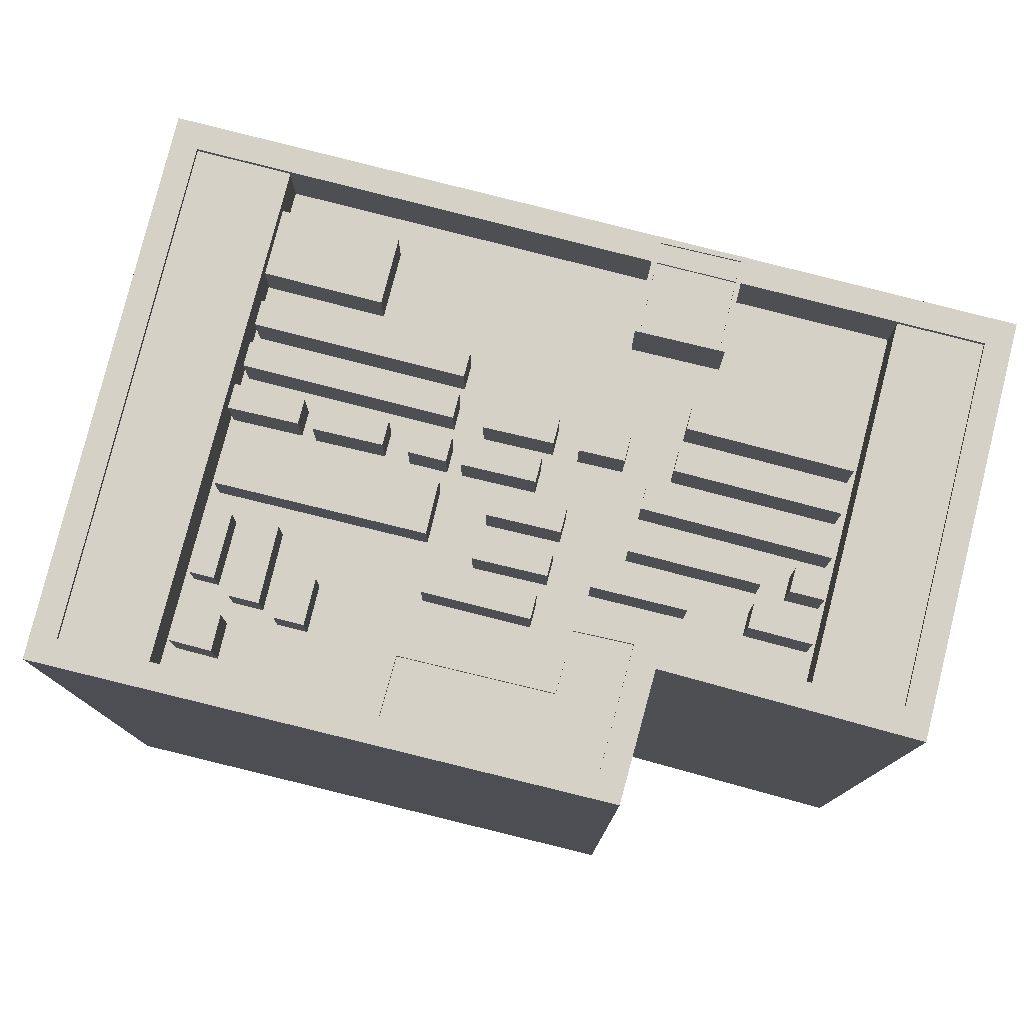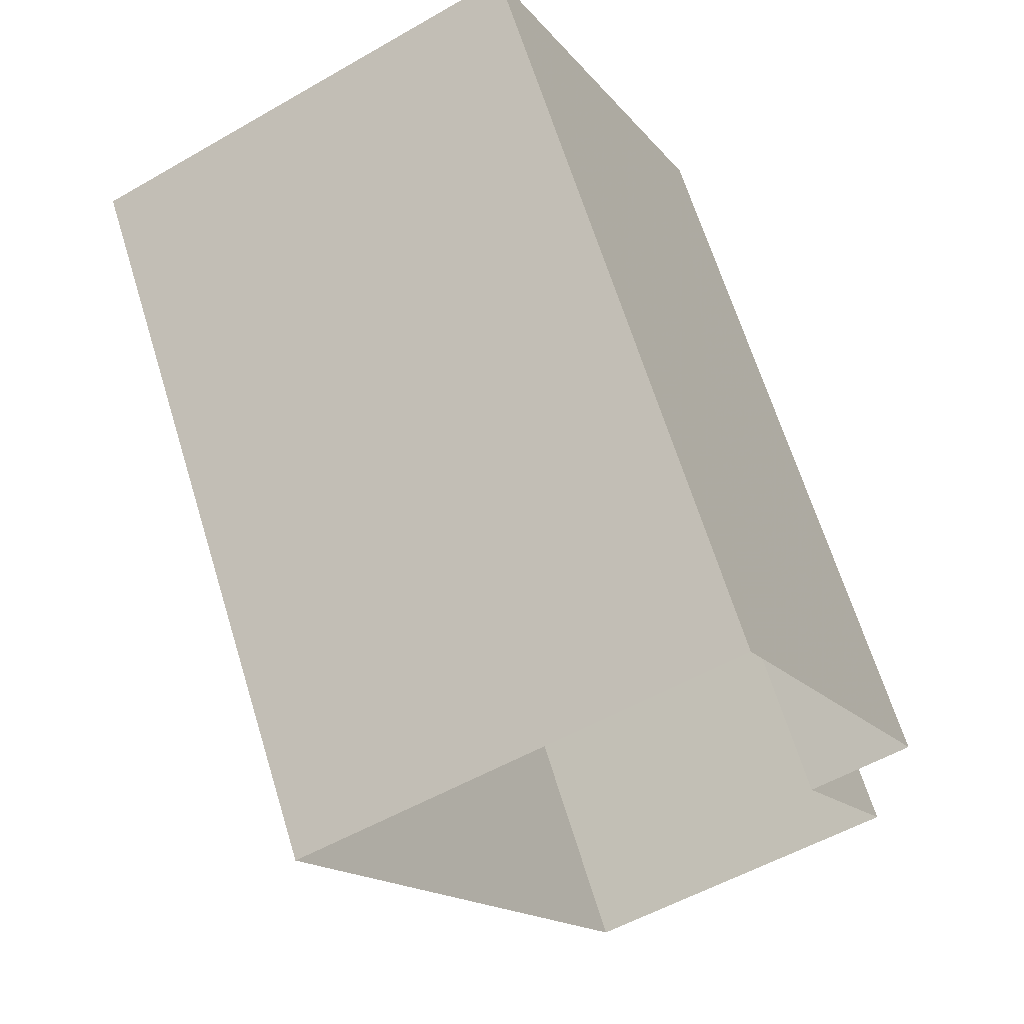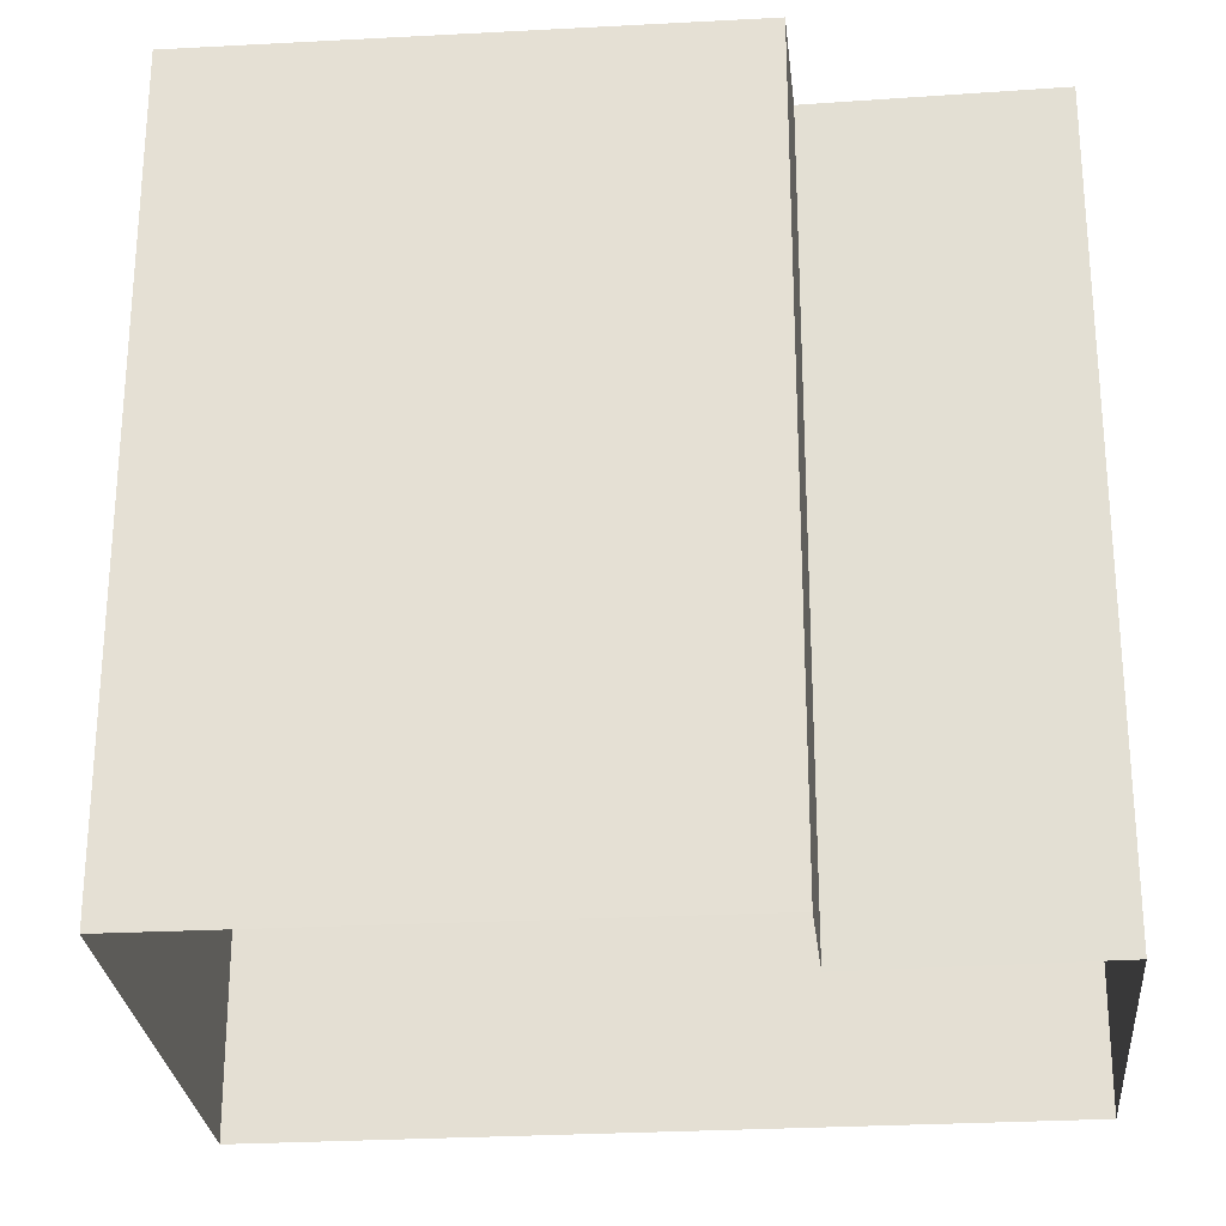
<metadata>
{"format":"obj","ext":"obj","renderer":"f3d","projection":"perspective","resolution":1024,"background":"white","views":[{"elev":79.5,"azim":-102.4,"up":"+Z"},{"elev":65.6,"azim":162.9,"up":"+Y"},{"elev":-27.0,"azim":-111.4,"up":"+Z"}]}
</metadata>
<code>
v -5599 -3.582e+04 3.579
v -5587 -3.579e+04 3.588
v -5593 -3.582e+04 3.577
v -5599 -3.583e+04 3.573
v -5581 -3.584e+04 3.567
v -5562 -3.58e+04 3.58
v -5581 -3.584e+04 46.39
v -5596 -3.583e+04 46.39
v -5598 -3.583e+04 46.39
v -5579 -3.584e+04 46.39
v -5579 -3.58e+04 43.19
v -5583 -3.58e+04 43.19
v -5581 -3.58e+04 43.19
v -5580 -3.58e+04 43.19
v -5580 -3.58e+04 43.19
v -5583 -3.58e+04 43.19
v -5584 -3.581e+04 43.19
v -5585 -3.581e+04 43.19
v -5585 -3.581e+04 43.19
v -5582 -3.58e+04 43.19
v -5583 -3.58e+04 43.19
v -5584 -3.58e+04 43.19
v -5591 -3.582e+04 43.19
v -5589 -3.582e+04 43.19
v -5595 -3.583e+04 43.18
v -5594 -3.583e+04 43.18
v -5593 -3.583e+04 43.18
v -5588 -3.582e+04 43.19
v -5587 -3.582e+04 43.19
v -5588 -3.582e+04 43.19
v -5588 -3.582e+04 43.19
v -5588 -3.582e+04 43.19
v -5586 -3.581e+04 43.19
v -5586 -3.581e+04 43.19
v -5593 -3.583e+04 43.18
v -5583 -3.581e+04 43.19
v -5582 -3.58e+04 43.19
v -5583 -3.581e+04 43.19
v -5591 -3.583e+04 43.18
v -5590 -3.582e+04 43.18
v -5592 -3.583e+04 43.18
v -5589 -3.582e+04 43.19
v -5581 -3.583e+04 43.18
v -5581 -3.583e+04 43.18
v -5576 -3.582e+04 43.19
v -5571 -3.581e+04 43.19
v -5572 -3.581e+04 43.19
v -5571 -3.581e+04 43.19
v -5579 -3.583e+04 43.18
v -5581 -3.584e+04 43.18
v -5578 -3.583e+04 43.18
v -5585 -3.583e+04 43.18
v -5585 -3.583e+04 43.18
v -5567 -3.581e+04 43.19
v -5567 -3.581e+04 43.19
v -5570 -3.581e+04 43.19
v -5576 -3.582e+04 43.18
v -5570 -3.581e+04 43.19
v -5577 -3.582e+04 43.18
v -5573 -3.581e+04 43.19
v -5584 -3.58e+04 43.19
v -5584 -3.58e+04 43.19
v -5585 -3.58e+04 43.19
v -5591 -3.582e+04 43.19
v -5586 -3.581e+04 43.19
v -5590 -3.581e+04 43.19
v -5593 -3.582e+04 43.19
v -5585 -3.58e+04 43.19
v -5586 -3.58e+04 43.19
v -5585 -3.581e+04 43.19
v -5584 -3.58e+04 43.19
v -5590 -3.581e+04 43.19
v -5588 -3.581e+04 43.19
v -5586 -3.58e+04 43.19
v -5585 -3.58e+04 43.19
v -5587 -3.58e+04 43.19
v -5583 -3.582e+04 43.18
v -5583 -3.582e+04 43.18
v -5581 -3.582e+04 43.19
v -5573 -3.581e+04 43.19
v -5578 -3.582e+04 43.19
v -5573 -3.581e+04 43.19
v -5573 -3.581e+04 43.19
v -5579 -3.584e+04 43.18
v -5576 -3.583e+04 43.18
v -5586 -3.583e+04 43.18
v -5587 -3.583e+04 43.18
v -5587 -3.583e+04 43.18
v -5573 -3.581e+04 43.19
v -5582 -3.583e+04 43.18
v -5577 -3.582e+04 43.19
v -5592 -3.582e+04 43.19
v -5596 -3.583e+04 43.18
v -5590 -3.582e+04 43.19
v -5592 -3.582e+04 43.19
v -5590 -3.582e+04 43.19
v -5587 -3.581e+04 43.19
v -5574 -3.583e+04 43.18
v -5565 -3.581e+04 43.19
v -5566 -3.581e+04 43.19
v -5588 -3.583e+04 43.18
v -5589 -3.583e+04 43.18
v -5589 -3.583e+04 43.18
v -5575 -3.581e+04 43.19
v -5575 -3.58e+04 43.19
v -5585 -3.582e+04 43.18
v -5585 -3.583e+04 43.18
v -5580 -3.581e+04 43.19
v -5582 -3.582e+04 43.19
v -5580 -3.582e+04 43.19
v -5579 -3.581e+04 43.19
v -5579 -3.582e+04 43.19
v -5583 -3.582e+04 43.18
v -5582 -3.582e+04 43.19
v -5582 -3.582e+04 43.19
v -5580 -3.582e+04 43.19
v -5584 -3.582e+04 43.18
v -5582 -3.582e+04 43.18
v -5581 -3.582e+04 43.19
v -5591 -3.583e+04 43.18
v -5592 -3.583e+04 43.18
v -5578 -3.58e+04 43.19
v -5577 -3.58e+04 43.19
v -5591 -3.583e+04 43.18
v -5582 -3.581e+04 43.19
v -5584 -3.582e+04 43.19
v -5591 -3.583e+04 43.18
v -5589 -3.583e+04 43.18
v -5589 -3.583e+04 43.18
v -5590 -3.583e+04 43.18
v -5583 -3.582e+04 43.19
v -5586 -3.582e+04 43.19
v -5585 -3.582e+04 43.19
v -5590 -3.582e+04 43.18
v -5586 -3.582e+04 43.19
v -5587 -3.582e+04 43.19
v -5590 -3.583e+04 43.18
v -5582 -3.582e+04 43.19
v -5585 -3.582e+04 43.18
v -5582 -3.582e+04 43.19
v -5579 -3.581e+04 43.19
v -5580 -3.581e+04 43.19
v -5580 -3.581e+04 43.19
v -5580 -3.581e+04 43.19
v -5581 -3.581e+04 43.19
v -5581 -3.581e+04 43.19
v -5578 -3.581e+04 43.19
v -5578 -3.581e+04 43.19
v -5577 -3.581e+04 43.19
v -5577 -3.581e+04 43.19
v -5579 -3.581e+04 43.19
v -5586 -3.582e+04 43.19
v -5587 -3.583e+04 43.18
v -5581 -3.581e+04 43.19
v -5582 -3.581e+04 43.19
v -5583 -3.582e+04 43.19
v -5588 -3.58e+04 43.19
v -5593 -3.581e+04 43.19
v -5588 -3.58e+04 43.2
v -5587 -3.58e+04 43.19
v -5590 -3.583e+04 43.18
v -5576 -3.58e+04 43.19
v -5586 -3.582e+04 43.19
v -5583 -3.582e+04 43.19
v -5585 -3.582e+04 43.19
v -5580 -3.581e+04 43.19
v -5578 -3.581e+04 43.19
v -5575 -3.58e+04 43.19
v -5573 -3.583e+04 46.68
v -5564 -3.581e+04 46.69
v -5574 -3.583e+04 46.68
v -5562 -3.58e+04 46.69
v -5576 -3.583e+04 46.68
v -5581 -3.584e+04 46.68
v -5575 -3.583e+04 46.68
v -5581 -3.584e+04 46.68
v -5598 -3.583e+04 46.68
v -5599 -3.583e+04 46.68
v -5593 -3.582e+04 46.69
v -5592 -3.582e+04 46.69
v -5598 -3.582e+04 46.69
v -5599 -3.582e+04 46.69
v -5586 -3.579e+04 46.7
v -5587 -3.579e+04 46.7
v -5575 -3.583e+04 46.68
v -5574 -3.583e+04 46.68
v -5576 -3.583e+04 46.68
v -5573 -3.583e+04 46.68
v -5564 -3.581e+04 46.4
v -5586 -3.579e+04 46.41
v -5565 -3.581e+04 46.4
v -5588 -3.58e+04 46.41
v -5566 -3.581e+04 46.4
v -5592 -3.582e+04 46.34
v -5593 -3.582e+04 46.34
v -5598 -3.582e+04 46.34
v -5593 -3.581e+04 46.34
v -5591 -3.582e+04 46.34
v -5590 -3.581e+04 46.34
v -5592 -3.582e+04 46.59
v -5592 -3.582e+04 46.59
v -5591 -3.582e+04 46.59
v -5590 -3.582e+04 46.59
v -5593 -3.582e+04 46.59
v -5593 -3.582e+04 46.59
v -5593 -3.581e+04 46.59
v -5593 -3.581e+04 46.59
v -5590 -3.581e+04 46.59
v -5590 -3.581e+04 46.59
v -5581 -3.58e+04 45.34
v -5584 -3.58e+04 45.34
v -5584 -3.58e+04 45.34
v -5582 -3.58e+04 45.34
v -5586 -3.581e+04 45.58
v -5587 -3.58e+04 45.58
v -5588 -3.581e+04 45.58
v -5585 -3.581e+04 45.58
v -5583 -3.581e+04 45.58
v -5585 -3.58e+04 45.58
v -5586 -3.58e+04 45.58
v -5582 -3.58e+04 45.58
v -5587 -3.58e+04 46.05
v -5588 -3.58e+04 46.05
v -5586 -3.58e+04 46.05
v -5585 -3.58e+04 46.05
v -5581 -3.582e+04 45.92
v -5582 -3.582e+04 45.92
v -5583 -3.582e+04 45.91
v -5582 -3.582e+04 45.91
v -5590 -3.583e+04 46.04
v -5592 -3.583e+04 46.04
v -5591 -3.583e+04 46.04
v -5591 -3.583e+04 46.04
v -5593 -3.583e+04 46.04
v -5592 -3.583e+04 46.04
v -5594 -3.583e+04 46.04
v -5591 -3.583e+04 46.04
v -5582 -3.583e+04 46.04
v -5586 -3.583e+04 46.04
v -5585 -3.583e+04 46.04
v -5581 -3.583e+04 46.04
v -5587 -3.583e+04 46.04
v -5584 -3.582e+04 46.04
v -5588 -3.583e+04 46.04
v -5583 -3.582e+04 46.04
v -5586 -3.582e+04 46.04
v -5589 -3.583e+04 46.04
v -5585 -3.582e+04 46.04
v -5590 -3.583e+04 46.04
v -5590 -3.583e+04 46.04
v -5586 -3.582e+04 46.04
v -5587 -3.582e+04 46.04
v -5589 -3.583e+04 46.04
v -5588 -3.582e+04 46.04
v -5589 -3.582e+04 46.04
v -5591 -3.582e+04 46.04
v -5590 -3.582e+04 46.04
v -5590 -3.582e+04 46.04
v -5586 -3.581e+04 46.04
v -5587 -3.581e+04 46.04
v -5589 -3.582e+04 46.04
v -5585 -3.581e+04 46.04
v -5586 -3.581e+04 46.04
v -5588 -3.582e+04 46.04
v -5587 -3.582e+04 46.04
v -5583 -3.582e+04 46.04
v -5584 -3.582e+04 46.04
v -5586 -3.582e+04 46.04
v -5585 -3.582e+04 46.04
v -5579 -3.582e+04 45.92
v -5580 -3.582e+04 45.92
v -5582 -3.582e+04 45.92
v -5580 -3.582e+04 45.92
v -5581 -3.581e+04 45.92
v -5582 -3.581e+04 45.92
v -5583 -3.582e+04 45.92
v -5582 -3.582e+04 45.92
v -5579 -3.581e+04 45.92
v -5580 -3.581e+04 45.92
v -5581 -3.581e+04 45.92
v -5580 -3.581e+04 45.92
v -5577 -3.581e+04 45.92
v -5578 -3.581e+04 45.92
v -5580 -3.581e+04 45.92
v -5579 -3.581e+04 45.92
v -5575 -3.58e+04 45.92
v -5576 -3.58e+04 45.92
v -5578 -3.581e+04 45.92
v -5577 -3.581e+04 45.92
v -5572 -3.581e+04 45.92
v -5573 -3.581e+04 45.92
v -5577 -3.582e+04 45.92
v -5576 -3.582e+04 45.92
v -5573 -3.581e+04 45.92
v -5575 -3.581e+04 45.92
v -5579 -3.581e+04 45.92
v -5578 -3.582e+04 45.92
v -5576 -3.583e+04 46.52
v -5577 -3.582e+04 46.52
v -5579 -3.583e+04 46.52
v -5574 -3.583e+04 46.52
v -5577 -3.582e+04 46.82
v -5573 -3.583e+04 46.82
v -5577 -3.582e+04 46.82
v -5573 -3.583e+04 46.82
v -5579 -3.583e+04 46.82
v -5575 -3.583e+04 46.82
v -5575 -3.583e+04 46.82
v -5579 -3.583e+04 46.82
v -5570 -3.581e+04 45.81
v -5570 -3.581e+04 45.81
v -5573 -3.581e+04 45.81
v -5567 -3.581e+04 45.81
v -5582 -3.581e+04 45.72
v -5580 -3.58e+04 45.72
v -5585 -3.581e+04 45.72
v -5578 -3.58e+04 45.72
f 1 2 3
f 4 3 5
f 5 3 6
f 3 2 6
f 7 8 9
f 7 10 8
f 11 12 13
f 11 14 15
f 12 16 13
f 17 18 19
f 20 21 22
f 23 24 25
f 26 25 27
f 28 29 30
f 31 28 32
f 33 24 34
f 35 26 27
f 18 14 36
f 20 37 21
f 13 37 14
f 33 18 38
f 18 34 19
f 34 24 30
f 39 40 23
f 39 23 41
f 36 14 20
f 38 18 36
f 41 25 26
f 42 24 23
f 32 28 42
f 11 13 14
f 23 25 41
f 28 30 42
f 33 34 18
f 14 37 20
f 30 24 42
f 43 44 45
f 44 46 45
f 45 46 47
f 46 48 47
f 49 50 51
f 52 50 53
f 54 55 56
f 56 55 46
f 57 58 59
f 53 49 44
f 44 60 46
f 60 56 46
f 59 58 60
f 49 59 44
f 53 50 49
f 59 60 44
f 22 21 61
f 16 12 62
f 61 62 63
f 64 65 66
f 67 64 66
f 62 12 68
f 62 68 63
f 69 70 71
f 72 66 73
f 72 73 74
f 74 75 63
f 75 22 61
f 69 76 70
f 69 75 74
f 73 76 74
f 73 66 65
f 75 61 63
f 74 76 69
f 77 78 79
f 78 80 81
f 79 78 81
f 81 80 82
f 80 83 82
f 84 85 51
f 50 84 51
f 86 52 53
f 86 87 52
f 88 87 86
f 47 48 89
f 89 48 80
f 88 90 78
f 91 80 78
f 90 45 91
f 90 43 45
f 91 89 80
f 88 86 90
f 90 91 78
f 25 92 93
f 94 95 92
f 96 64 94
f 64 97 65
f 38 70 65
f 38 71 70
f 25 24 92
f 33 38 65
f 96 94 24
f 96 97 64
f 97 33 65
f 92 24 94
f 57 98 58
f 99 100 98
f 58 100 54
f 54 100 55
f 98 100 58
f 101 87 88
f 102 87 101
f 101 103 102
f 104 82 83
f 83 105 104
f 106 103 107
f 104 105 108
f 108 106 109
f 110 79 81
f 81 111 112
f 111 104 108
f 106 107 113
f 107 103 101
f 114 115 109
f 106 113 114
f 112 110 81
f 111 116 112
f 108 109 116
f 106 114 109
f 108 116 111
f 107 117 113
f 109 115 79
f 109 79 110
f 117 77 118
f 118 77 79
f 115 119 79
f 113 117 118
f 119 118 79
f 120 121 27
f 15 122 11
f 122 123 11
f 124 121 120
f 121 35 27
f 125 123 122
f 126 125 17
f 127 39 35
f 128 129 130
f 17 19 126
f 125 131 123
f 28 132 133
f 40 39 134
f 28 133 135
f 28 136 132
f 130 129 127
f 127 35 121
f 126 131 125
f 135 126 29
f 137 136 134
f 19 29 126
f 136 31 134
f 129 137 127
f 28 31 136
f 28 135 29
f 137 39 127
f 137 134 39
f 138 139 140
f 141 142 143
f 139 106 140
f 140 106 108
f 144 145 146
f 147 148 149
f 150 147 149
f 150 141 108
f 146 140 108
f 141 143 151
f 151 144 108
f 150 149 141
f 144 146 108
f 141 151 108
f 138 152 139
f 153 152 154
f 154 155 144
f 144 155 145
f 152 138 156
f 156 155 154
f 156 154 152
f 72 157 158
f 157 159 158
f 160 68 159
f 72 74 157
f 63 68 160
f 157 160 159
f 120 102 161
f 161 124 120
f 130 124 161
f 150 108 105
f 162 105 123
f 131 142 123
f 161 102 103
f 130 153 128
f 132 163 133
f 163 128 153
f 164 154 131
f 165 153 154
f 161 153 130
f 165 154 164
f 133 163 165
f 166 143 142
f 131 154 166
f 167 148 147
f 142 167 123
f 168 150 105
f 168 105 162
f 147 162 123
f 131 166 142
f 163 153 165
f 167 147 123
f 169 170 171
f 170 169 172
f 173 174 175
f 176 172 175
f 174 176 175
f 172 169 175
f 177 178 176
f 174 177 176
f 177 179 178
f 177 180 179
f 181 182 179
f 180 181 179
f 183 184 182
f 181 183 182
f 183 172 184
f 183 170 172
f 185 186 187
f 185 188 186
f 189 190 191
f 190 192 191
f 192 193 191
f 194 195 196
f 196 195 197
f 194 198 195
f 197 195 199
f 200 201 202
f 201 203 202
f 202 204 205
f 206 207 208
f 208 205 204
f 206 208 209
f 208 204 209
f 202 203 204
f 210 211 212
f 213 210 212
f 214 215 216
f 214 217 215
f 218 219 220
f 218 221 219
f 222 223 224
f 225 222 224
f 226 227 228
f 229 226 228
f 230 231 232
f 230 233 231
f 234 235 236
f 234 237 235
f 238 239 240
f 241 238 240
f 242 243 244
f 242 245 243
f 246 247 248
f 246 249 247
f 250 251 252
f 250 253 251
f 254 255 256
f 257 254 256
f 258 259 260
f 258 261 259
f 262 263 264
f 265 262 264
f 266 267 268
f 269 266 268
f 270 271 272
f 273 270 272
f 274 275 276
f 277 274 276
f 278 279 280
f 281 278 280
f 282 283 284
f 285 282 284
f 286 287 288
f 289 286 288
f 290 291 292
f 293 290 292
f 294 295 296
f 297 294 296
f 298 299 300
f 298 301 299
f 302 303 304
f 302 305 303
f 304 306 302
f 307 308 303
f 305 307 303
f 306 308 307
f 302 306 309
f 309 306 307
f 310 311 312
f 310 313 311
f 314 315 316
f 314 317 315
f 93 8 25
f 25 8 27
f 27 8 120
f 87 8 10
f 120 8 102
f 50 10 84
f 102 8 87
f 52 87 10
f 50 52 10
f 7 174 10
f 84 10 85
f 85 10 173
f 10 174 173
f 170 189 191
f 170 191 171
f 191 98 171
f 191 99 98
f 9 177 174
f 7 9 174
f 177 8 180
f 180 8 92
f 177 9 8
f 92 8 93
f 194 196 200
f 95 201 92
f 196 181 200
f 92 201 180
f 200 181 180
f 201 200 180
f 190 183 192
f 158 159 192
f 206 183 181
f 197 207 196
f 196 207 181
f 158 192 206
f 207 206 181
f 192 183 206
f 190 170 183
f 190 189 170
f 176 4 5
f 176 178 4
f 178 179 3
f 4 178 3
f 179 1 3
f 179 182 1
f 2 182 184
f 2 1 182
f 2 172 6
f 2 184 172
f 176 6 172
f 176 5 6
f 301 298 187
f 186 301 187
f 99 191 193
f 100 99 193
f 123 193 192
f 193 55 100
f 192 159 68
f 46 55 193
f 12 192 68
f 48 46 193
f 11 192 12
f 48 193 80
f 11 123 192
f 193 83 80
f 123 105 193
f 193 105 83
f 197 199 208
f 207 197 208
f 205 199 195
f 205 208 199
f 202 205 195
f 198 202 195
f 200 202 198
f 194 200 198
f 66 204 67
f 66 209 204
f 67 204 64
f 204 203 64
f 203 94 64
f 94 201 95
f 94 203 201
f 66 72 209
f 72 158 206
f 72 206 209
f 37 213 21
f 21 212 61
f 21 213 212
f 62 212 211
f 62 61 212
f 211 210 16
f 211 16 62
f 210 13 16
f 13 210 213
f 37 13 213
f 73 214 216
f 73 65 214
f 76 216 215
f 76 73 216
f 217 76 215
f 217 70 76
f 70 217 214
f 65 70 214
f 36 218 38
f 218 220 71
f 38 218 71
f 220 69 71
f 75 220 219
f 75 69 220
f 75 219 22
f 22 221 20
f 22 219 221
f 20 221 218
f 36 20 218
f 157 224 223
f 157 74 224
f 160 223 222
f 160 157 223
f 160 222 225
f 63 160 225
f 63 225 224
f 74 63 224
f 113 118 229
f 228 113 229
f 114 228 227
f 114 113 228
f 114 227 115
f 227 226 115
f 226 119 115
f 119 226 229
f 118 119 229
f 121 232 231
f 121 124 232
f 127 231 233
f 127 121 231
f 127 233 230
f 130 127 230
f 130 230 232
f 124 130 232
f 26 234 236
f 26 35 234
f 41 26 236
f 235 41 236
f 41 235 237
f 39 41 237
f 234 39 237
f 234 35 39
f 86 240 239
f 86 53 240
f 90 239 238
f 90 86 239
f 238 241 43
f 238 43 90
f 241 44 43
f 44 241 240
f 53 44 240
f 101 242 244
f 101 88 242
f 244 243 107
f 244 107 101
f 243 117 107
f 243 245 77
f 243 77 117
f 245 78 77
f 242 88 78
f 245 242 78
f 161 247 249
f 161 103 247
f 161 249 153
f 153 246 152
f 153 249 246
f 246 248 139
f 246 139 152
f 248 106 139
f 247 103 106
f 248 247 106
f 137 129 253
f 250 137 253
f 136 137 250
f 252 136 250
f 252 251 132
f 252 132 136
f 251 163 132
f 163 251 128
f 251 253 128
f 253 129 128
f 134 257 40
f 257 256 40
f 256 23 40
f 42 23 256
f 255 42 256
f 254 42 255
f 254 32 42
f 254 257 31
f 254 31 32
f 257 134 31
f 261 96 24
f 261 258 96
f 97 258 260
f 97 96 258
f 259 97 260
f 259 33 97
f 33 259 261
f 24 33 261
f 30 265 264
f 30 29 265
f 34 264 263
f 34 30 264
f 34 263 262
f 19 34 262
f 265 19 262
f 265 29 19
f 269 268 133
f 269 133 165
f 268 135 133
f 126 135 268
f 267 126 268
f 267 266 131
f 267 131 126
f 266 164 131
f 269 164 266
f 269 165 164
f 109 110 273
f 272 109 273
f 116 272 271
f 116 109 272
f 270 116 271
f 270 112 116
f 112 270 273
f 110 112 273
f 140 277 138
f 277 276 138
f 276 156 138
f 155 156 276
f 275 155 276
f 145 275 274
f 274 146 145
f 155 275 145
f 146 274 277
f 140 146 277
f 154 144 281
f 280 154 281
f 166 280 279
f 166 154 280
f 166 279 143
f 279 278 143
f 278 151 143
f 151 278 281
f 144 151 281
f 142 141 285
f 284 142 285
f 167 142 284
f 283 167 284
f 167 283 148
f 283 282 148
f 282 149 148
f 149 282 285
f 141 149 285
f 147 150 289
f 288 147 289
f 162 288 287
f 162 147 288
f 286 162 287
f 286 168 162
f 168 286 289
f 150 168 289
f 91 293 292
f 91 45 293
f 89 91 292
f 291 89 292
f 89 291 290
f 47 89 290
f 293 47 290
f 293 45 47
f 111 81 297
f 296 111 297
f 104 296 295
f 104 111 296
f 294 104 295
f 294 82 104
f 82 294 297
f 81 82 297
f 98 57 171
f 57 59 304
f 169 171 303
f 303 171 304
f 171 57 304
f 299 309 300
f 299 302 309
f 299 186 302
f 302 186 305
f 299 301 186
f 305 186 188
f 188 307 305
f 188 185 307
f 298 300 187
f 185 187 307
f 307 187 309
f 187 300 309
f 169 303 308
f 175 169 308
f 306 173 308
f 308 173 175
f 306 49 51
f 173 51 85
f 173 306 51
f 306 304 59
f 49 306 59
f 60 310 312
f 60 58 310
f 56 60 312
f 311 56 312
f 56 311 313
f 54 56 313
f 310 54 313
f 310 58 54
f 125 314 17
f 314 316 17
f 316 18 17
f 14 18 316
f 315 14 316
f 315 317 15
f 315 15 14
f 317 122 15
f 314 122 317
f 314 125 122

</code>
